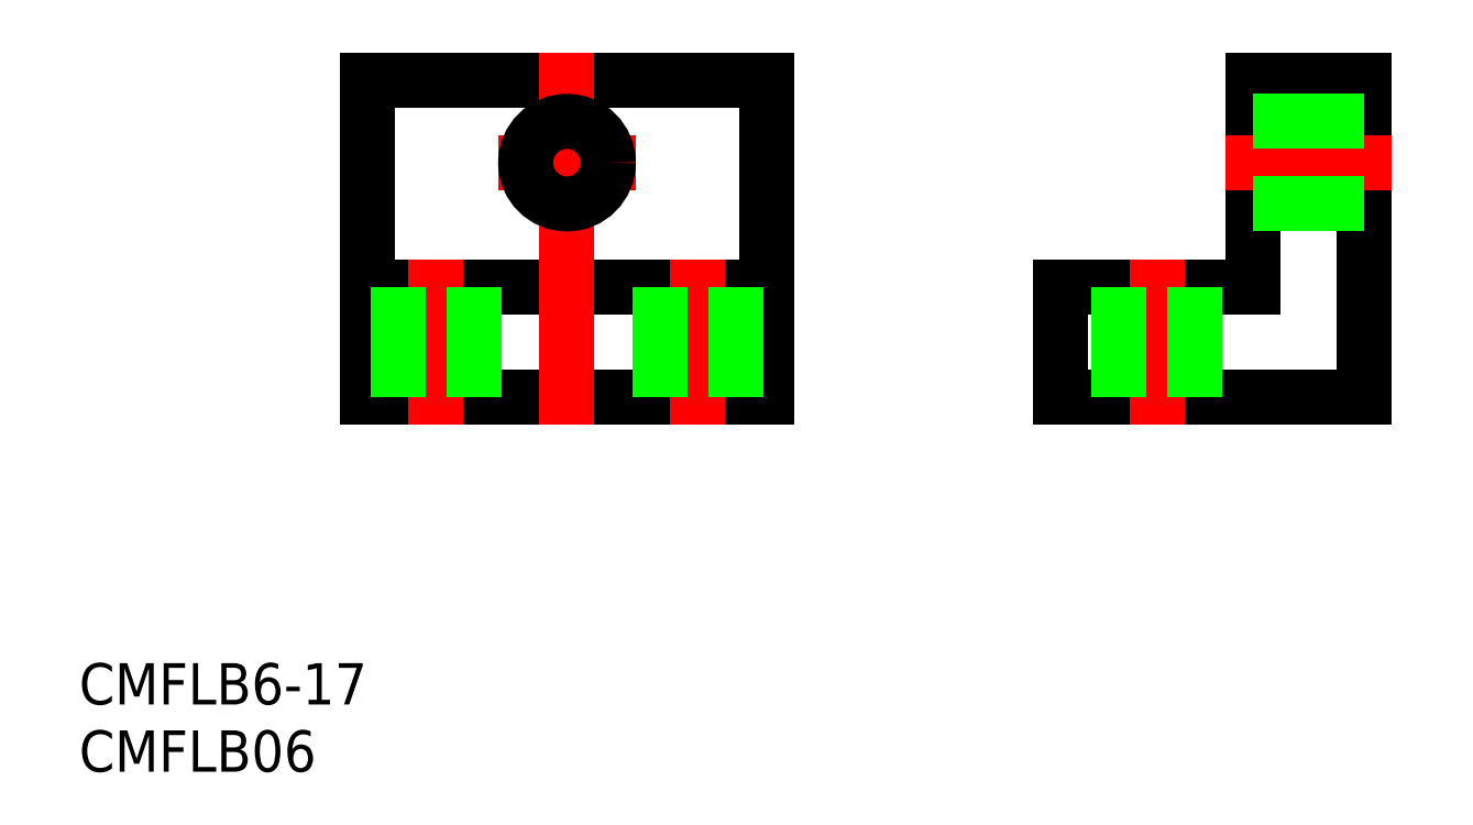
<metadata>
{"format":"dxf","ext":"dxf","renderer":"ezdxf+matplotlib","layout":"modelspace","background":"white","min_lineweight":24,"dpi":150}
</metadata>
<code>
0
SECTION
2
ENTITIES
0
LINE
8
0
10
-14.5
20
-17
30
0
11
14.5
21
-17
31
0
0
LINE
8
0
10
-14.5
20
6
30
0
11
-14.5
21
-17
31
0
0
LINE
8
0
10
14.5
20
6
30
0
11
14.5
21
-17
31
0
0
LINE
8
0
10
-14.5
20
6
30
0
11
14.5
21
6
31
0
0
LINE
8
CENTER
10
-5
20
0
30
0
11
5
21
0
31
0
0
LINE
8
0
10
-14.5
20
-9
30
0
11
14.5
21
-9
31
0
0
LINE
8
CENTER
10
0
20
8
30
0
11
0
21
-19
31
0
0
CIRCLE
8
0
10
0
20
0
30
0
40
3
0
LINE
8
CENTER
10
-9.5
20
-7
30
0
11
-9.5
21
-19
31
0
0
LINE
8
CENTER
10
9.5
20
-7
30
0
11
9.5
21
-19
31
0
0
LINE
8
0
10
-12.25
20
-9
30
0
11
-12.25
21
-17
31
0
0
LINE
8
0
10
-6.75
20
-9
30
0
11
-6.75
21
-17
31
0
0
LINE
8
0
10
6.75
20
-9
30
0
11
6.75
21
-17
31
0
0
LINE
8
0
10
12.25
20
-9
30
0
11
12.25
21
-17
31
0
0
LINE
8
0
10
57.85
20
6
30
0
11
49.85
21
6
31
0
0
LINE
8
0
10
57.85
20
-17
30
0
11
35.85
21
-17
31
0
0
LINE
8
0
10
57.85
20
6
30
0
11
57.85
21
-17
31
0
0
LINE
8
0
10
49.85
20
6
30
0
11
49.85
21
-9
31
0
0
LINE
8
0
10
49.85
20
-9
30
0
11
35.85
21
-9
31
0
0
LINE
8
0
10
35.85
20
-9
30
0
11
35.85
21
-17
31
0
0
LINE
8
CENTER
10
59.85
20
3.6e-15
30
0
11
47.85
21
3.6e-15
31
0
0
LINE
8
CENTER
10
42.85
20
-7
30
0
11
42.85
21
-19
31
0
0
LINE
8
0
10
45.6
20
-9
30
0
11
45.6
21
-17
31
0
0
LINE
8
0
10
40.1
20
-9
30
0
11
40.1
21
-17
31
0
0
TEXT
8
0
10
-35.43
20
-39.35
30
0
40
3
1
CMFLB6-17
0
TEXT
8
0
10
-35.43
20
-44.23
30
0
40
3
1
CMFLB06
0
LINE
8
0
10
57.85
20
3
30
0
11
49.85
21
3
31
0
0
LINE
8
0
10
57.85
20
-3
30
0
11
49.85
21
-3
31
0
0
VIEWPORT
8
0
10
143.6
20
103.7
30
0
40
245.2
41
172.1
68
     1
69
     1
0
VIEWPORT
8
DEFPOINTS
10
143.6
20
100.1
30
0
40
287.2
41
200.2
68
     2
69
     2
0
ENDSEC
0
EOF

</code>
